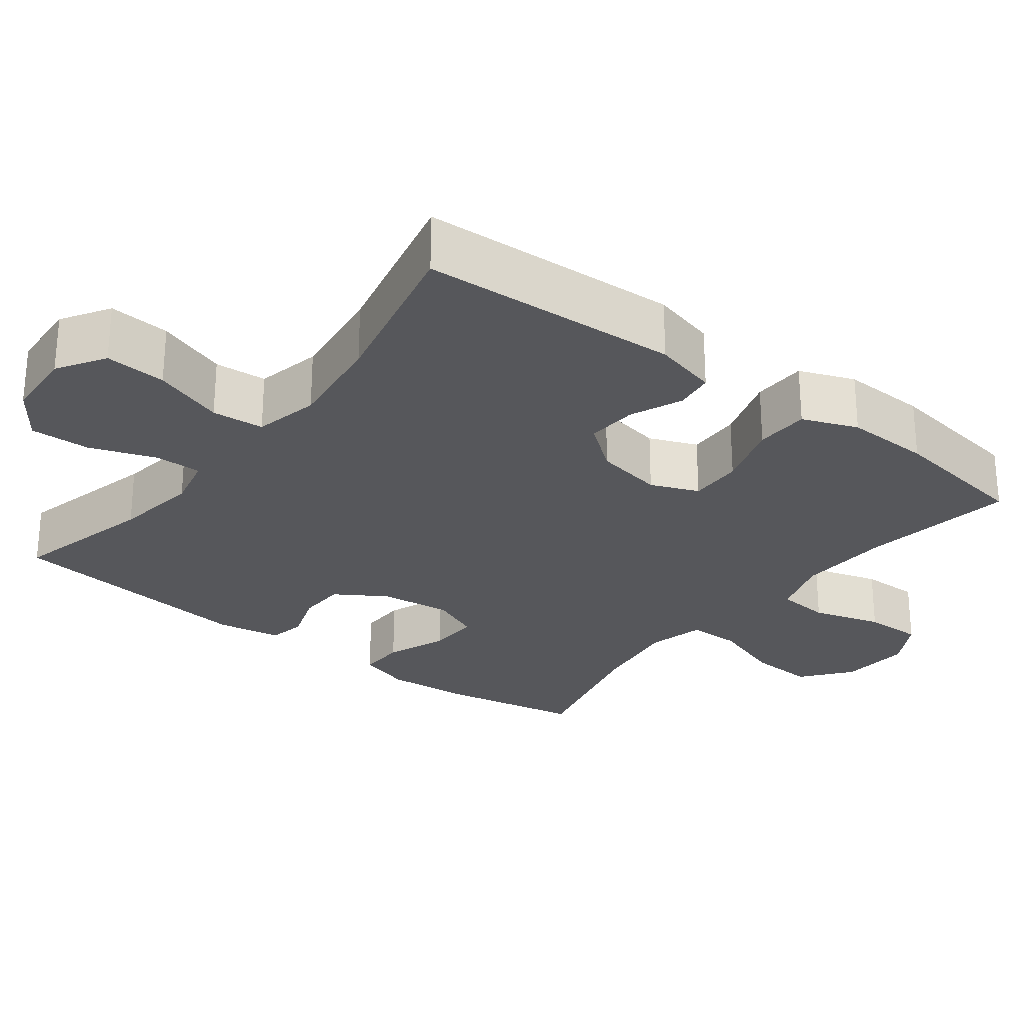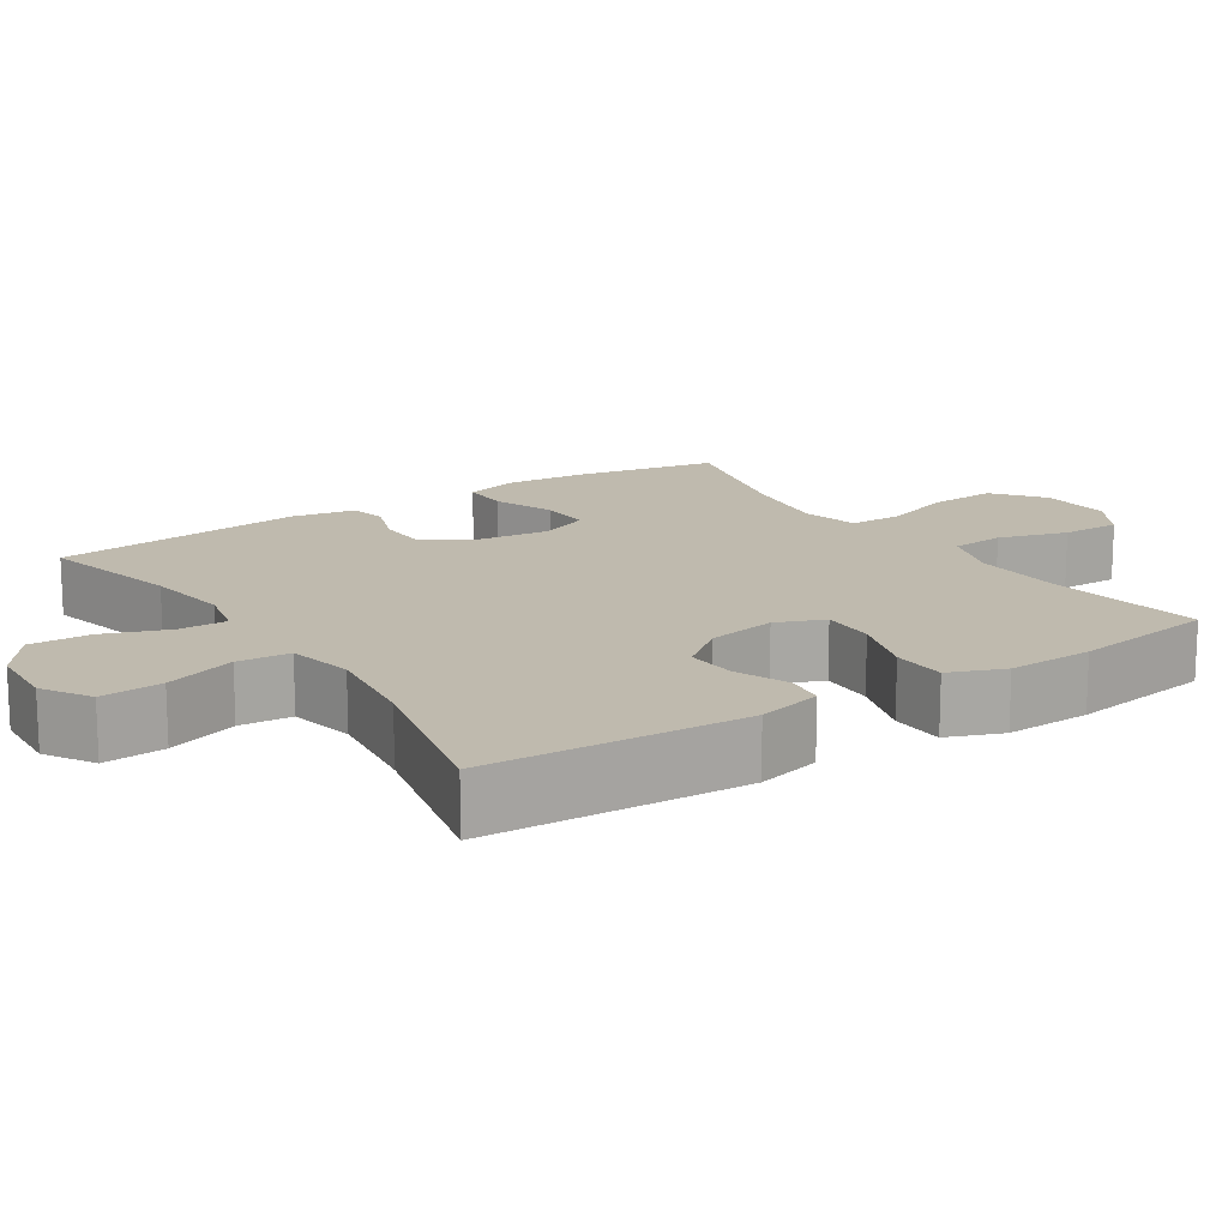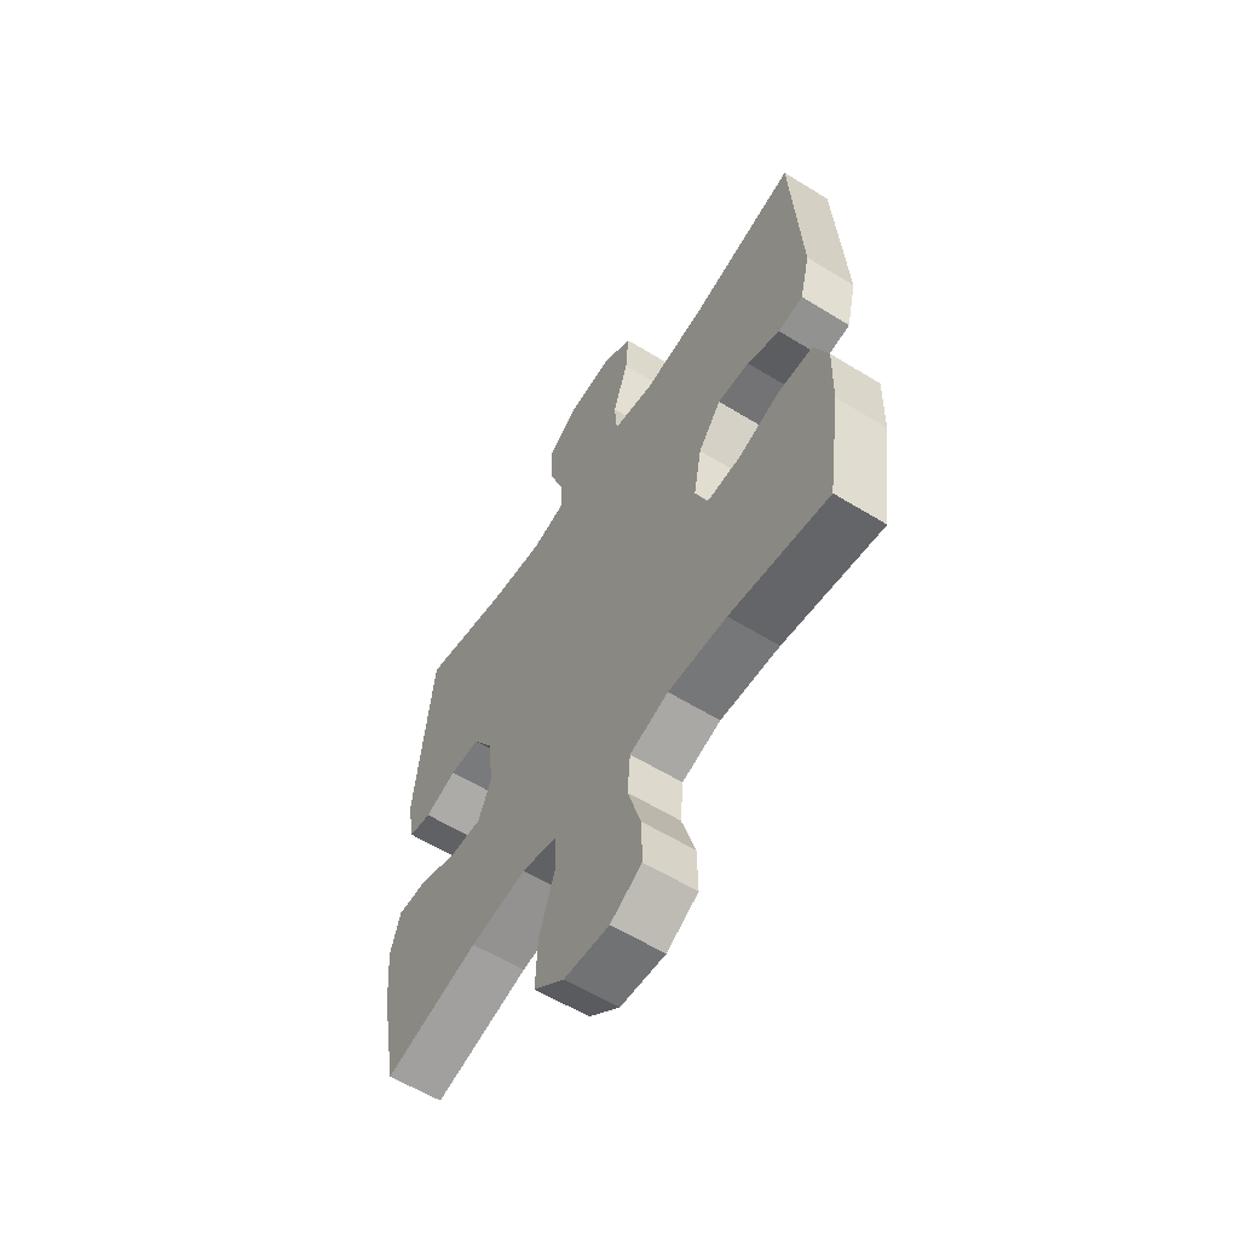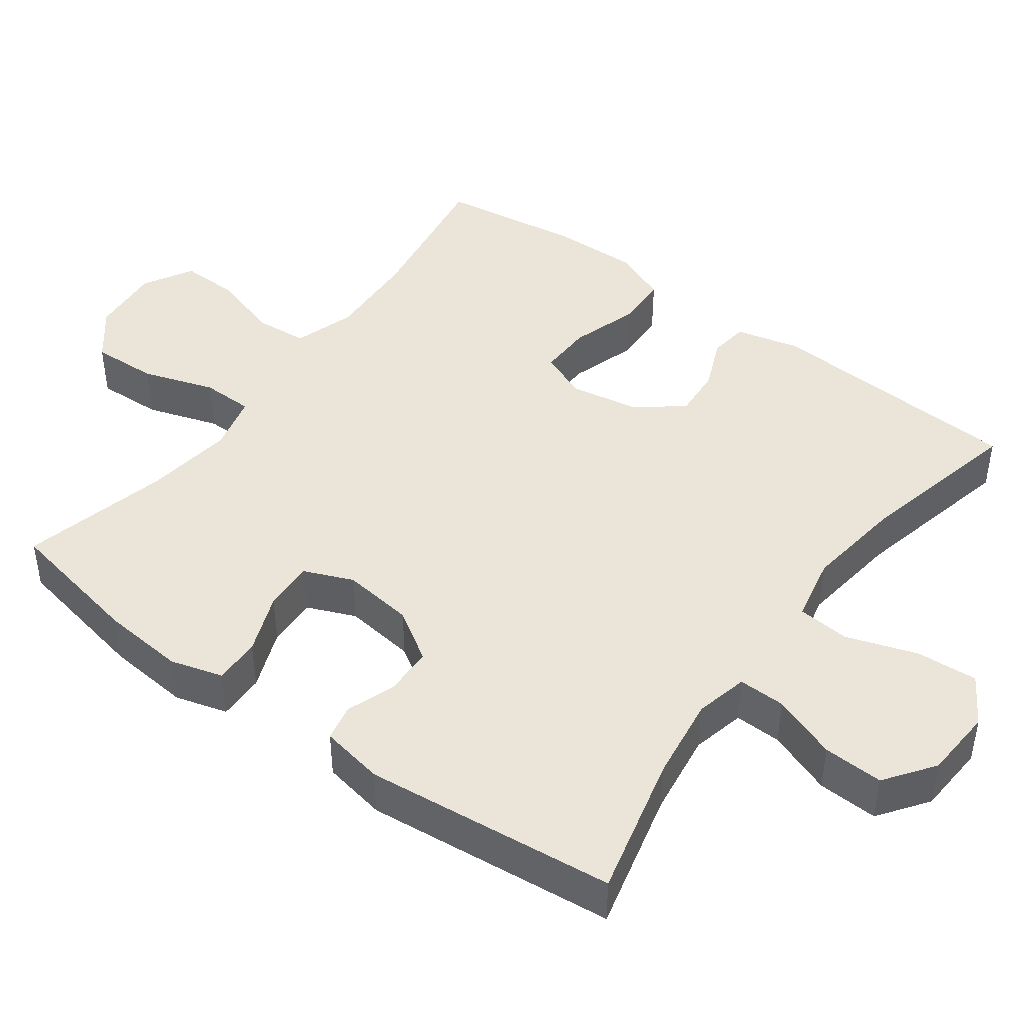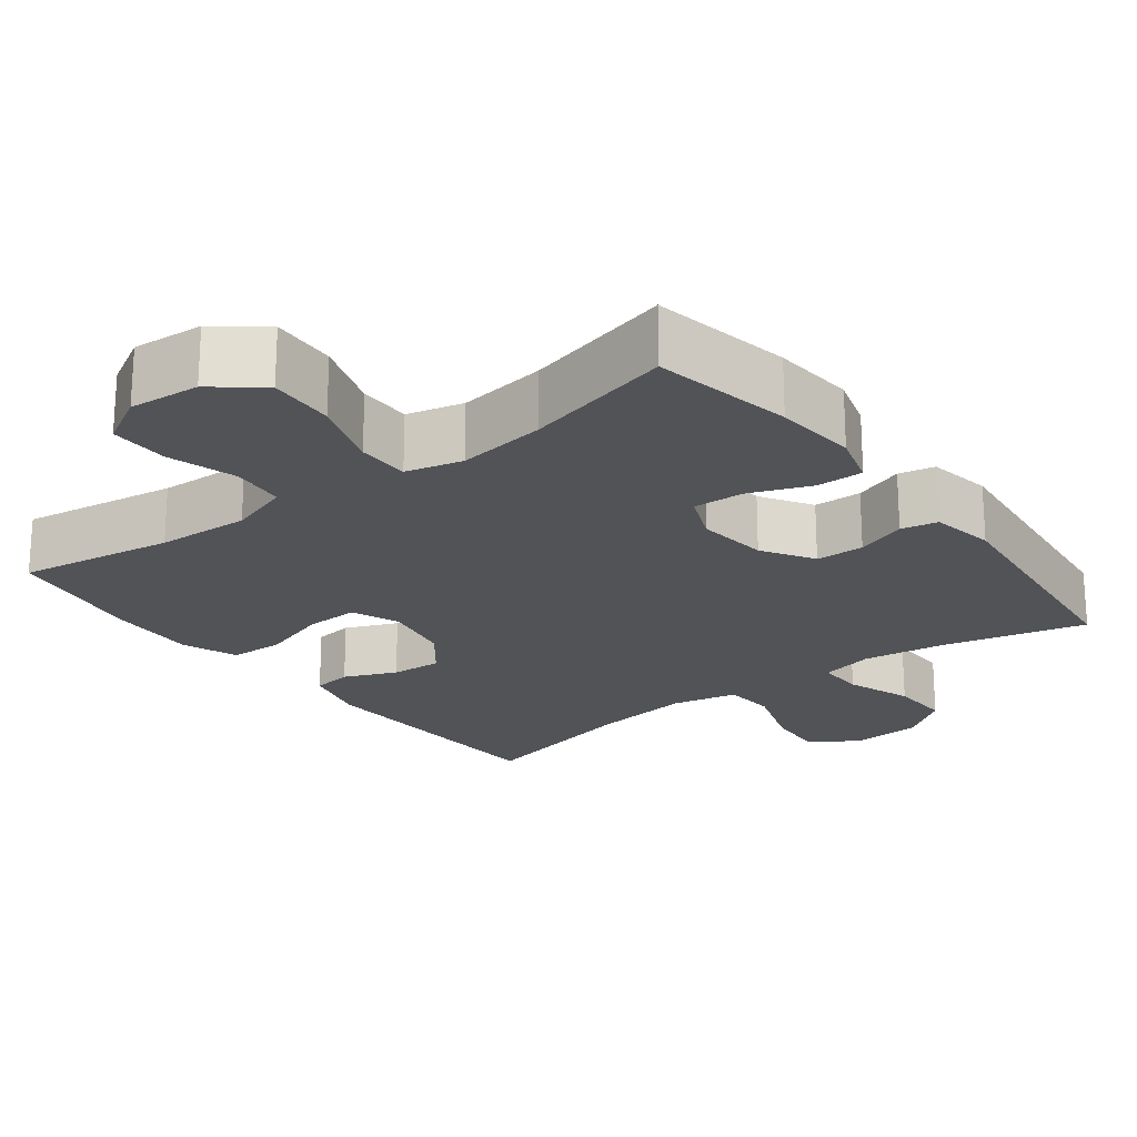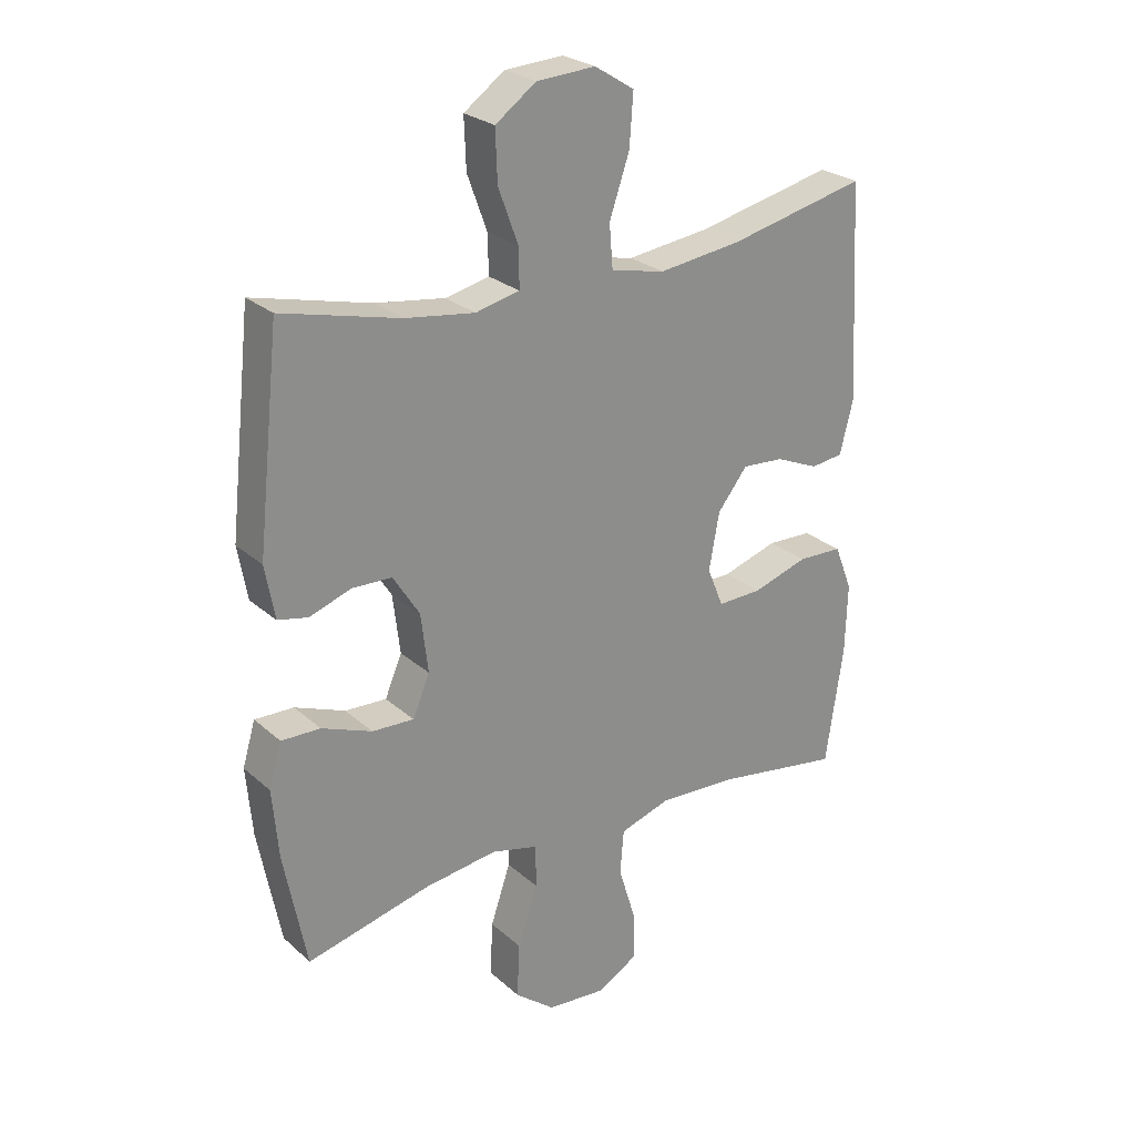
<metadata>
{"format":"obj","ext":"obj","renderer":"f3d","projection":"perspective","resolution":1024,"background":"white","views":[{"elev":-27.1,"azim":52.4,"up":"+Y"},{"elev":15.6,"azim":56.8,"up":"+Y"},{"elev":-59.6,"azim":57.7,"up":"+Z"},{"elev":44.6,"azim":-53.5,"up":"+Y"},{"elev":-21.8,"azim":-142.7,"up":"+Y"},{"elev":25.6,"azim":-36.0,"up":"+Z"}]}
</metadata>
<code>
o path2342
v 0.5367 0.0375 -0.2959
v 0.5401 0.0375 -0.1786
v 0.5103 0.0375 -0.1028
v 0.4358 0.0375 -0.1002
v 0.3434 0.0375 -0.1297
v 0.2696 0.0375 -0.1314
v 0.2428 0.0375 -0.06569
v 0.2598 0.0375 0.02851
v 0.3095 0.0375 0.09235
v 0.3793 0.0375 0.0874
v 0.4509 0.0375 0.05675
v 0.5047 0.0375 0.06387
v 0.5268 0.0375 0.1524
v 0.5074 0.0375 0.5091
v 0.2781 0.0375 0.457
v 0.1407 0.0375 0.4394
v 0.05047 0.0375 0.4588
v 0.04466 0.0375 0.5309
v 0.07781 0.0375 0.6284
v 0.08388 0.0375 0.7132
v 0.01808 0.0375 0.7542
v -0.07938 0.0375 0.7483
v -0.147 0.0375 0.6994
v -0.1439 0.0375 0.6162
v -0.111 0.0375 0.526
v -0.1098 0.0375 0.4612
v -0.183 0.0375 0.4444
v -0.299 0.0375 0.461
v -0.4945 0.0375 0.5091
v -0.532 0.0375 0.1618
v -0.5161 0.0375 0.07382
v -0.4659 0.0375 0.06316
v -0.3968 0.0375 0.08751
v -0.3305 0.0375 0.08542
v -0.2864 0.0375 0.0156
v -0.2745 0.0375 -0.08267
v -0.3029 0.0375 -0.1499
v -0.3723 0.0375 -0.1468
v -0.4561 0.0375 -0.1142
v -0.5208 0.0375 -0.1127
v -0.542 0.0375 -0.185
v -0.5319 0.0375 -0.2994
v -0.4945 0.0375 -0.4926
v -0.2893 0.0375 -0.442
v -0.1672 0.0375 -0.4254
v -0.08912 0.0375 -0.445
v -0.08843 0.0375 -0.5168
v -0.1216 0.0375 -0.6157
v -0.1261 0.0375 -0.7064
v -0.0596 0.0375 -0.7593
v 0.0379 0.0375 -0.7672
v 0.106 0.0375 -0.7286
v 0.1047 0.0375 -0.6478
v 0.07595 0.0375 -0.5534
v 0.08215 0.0375 -0.48
v 0.1663 0.0375 -0.4527
v 0.2942 0.0375 -0.459
v 0.5074 0.0375 -0.4926
v 0.5367 -0.0375 -0.2959
v 0.5401 -0.0375 -0.1786
v 0.5103 -0.0375 -0.1028
v 0.4358 -0.0375 -0.1002
v 0.3434 -0.0375 -0.1297
v 0.2696 -0.0375 -0.1314
v 0.2428 -0.0375 -0.06569
v 0.2598 -0.0375 0.02851
v 0.3095 -0.0375 0.09235
v 0.3793 -0.0375 0.0874
v 0.4509 -0.0375 0.05675
v 0.5047 -0.0375 0.06387
v 0.5268 -0.0375 0.1524
v 0.5074 -0.0375 0.5091
v 0.2781 -0.0375 0.457
v 0.1407 -0.0375 0.4394
v 0.05047 -0.0375 0.4588
v 0.04466 -0.0375 0.5309
v 0.07781 -0.0375 0.6284
v 0.08388 -0.0375 0.7132
v 0.01808 -0.0375 0.7542
v -0.07938 -0.0375 0.7483
v -0.147 -0.0375 0.6994
v -0.1439 -0.0375 0.6162
v -0.111 -0.0375 0.526
v -0.1098 -0.0375 0.4612
v -0.183 -0.0375 0.4444
v -0.299 -0.0375 0.461
v -0.4945 -0.0375 0.5091
v -0.532 -0.0375 0.1618
v -0.5161 -0.0375 0.07382
v -0.4659 -0.0375 0.06316
v -0.3968 -0.0375 0.08751
v -0.3305 -0.0375 0.08542
v -0.2864 -0.0375 0.0156
v -0.2745 -0.0375 -0.08267
v -0.3029 -0.0375 -0.1499
v -0.3723 -0.0375 -0.1468
v -0.4561 -0.0375 -0.1142
v -0.5208 -0.0375 -0.1127
v -0.542 -0.0375 -0.185
v -0.5319 -0.0375 -0.2994
v -0.4945 -0.0375 -0.4926
v -0.2893 -0.0375 -0.442
v -0.1672 -0.0375 -0.4254
v -0.08912 -0.0375 -0.445
v -0.08843 -0.0375 -0.5168
v -0.1216 -0.0375 -0.6157
v -0.1261 -0.0375 -0.7064
v -0.0596 -0.0375 -0.7593
v 0.0379 -0.0375 -0.7672
v 0.106 -0.0375 -0.7286
v 0.1047 -0.0375 -0.6478
v 0.07595 -0.0375 -0.5534
v 0.08215 -0.0375 -0.48
v 0.1663 -0.0375 -0.4527
v 0.2942 -0.0375 -0.459
v 0.5074 -0.0375 -0.4926
v -0.0596 0.0375 -0.7593
v 0.0379 0.0375 -0.7672
v 0.106 0.0375 -0.7286
v 0.106 0.0375 -0.7286
v -0.1261 0.0375 -0.7064
v 0.1047 0.0375 -0.6478
v -0.1216 0.0375 -0.6157
v 0.07595 0.0375 -0.5534
v -0.08843 0.0375 -0.5168
v 0.08215 0.0375 -0.48
v 0.08215 0.0375 -0.48
v -0.08912 0.0375 -0.445
v -0.08912 0.0375 -0.445
v 0.1663 0.0375 -0.4527
v 0.2942 0.0375 -0.459
v 0.5074 0.0375 -0.4926
v 0.5074 0.0375 -0.4926
v -0.4945 0.0375 -0.4926
v -0.4945 0.0375 -0.4926
v -0.2893 0.0375 -0.442
v -0.1672 0.0375 -0.4254
v -0.5319 0.0375 -0.2994
v 0.5367 0.0375 -0.2959
v -0.542 0.0375 -0.185
v 0.5401 0.0375 -0.1786
v -0.5208 0.0375 -0.1127
v -0.5208 0.0375 -0.1127
v -0.3029 0.0375 -0.1499
v -0.3029 0.0375 -0.1499
v -0.3723 0.0375 -0.1468
v 0.5103 0.0375 -0.1028
v 0.5103 0.0375 -0.1028
v -0.2745 0.0375 -0.08267
v 0.3434 0.0375 -0.1297
v 0.2696 0.0375 -0.1314
v 0.2696 0.0375 -0.1314
v -0.4561 0.0375 -0.1142
v 0.2428 0.0375 -0.06569
v 0.4358 0.0375 -0.1002
v -0.2864 0.0375 0.0156
v 0.2598 0.0375 0.02851
v -0.3305 0.0375 0.08542
v 0.3095 0.0375 0.09235
v 0.3793 0.0375 0.0874
v 0.4509 0.0375 0.05675
v 0.5047 0.0375 0.06387
v 0.5047 0.0375 0.06387
v -0.5161 0.0375 0.07382
v -0.5161 0.0375 0.07382
v -0.4659 0.0375 0.06316
v -0.3968 0.0375 0.08751
v 0.5268 0.0375 0.1524
v -0.532 0.0375 0.1618
v -0.4945 0.0375 0.5091
v -0.4945 0.0375 0.5091
v -0.183 0.0375 0.4444
v -0.299 0.0375 0.461
v 0.1407 0.0375 0.4394
v 0.05047 0.0375 0.4588
v 0.05047 0.0375 0.4588
v 0.2781 0.0375 0.457
v -0.1098 0.0375 0.4612
v -0.1098 0.0375 0.4612
v 0.04466 0.0375 0.5309
v -0.111 0.0375 0.526
v 0.5074 0.0375 0.5091
v 0.5074 0.0375 0.5091
v -0.1439 0.0375 0.6162
v 0.07781 0.0375 0.6284
v -0.147 0.0375 0.6994
v 0.08388 0.0375 0.7132
v 0.08388 0.0375 0.7132
v -0.07938 0.0375 0.7483
v 0.01808 0.0375 0.7542
v -0.0596 -0.0375 -0.7593
v 0.0379 -0.0375 -0.7672
v 0.106 -0.0375 -0.7286
v 0.106 -0.0375 -0.7286
v -0.1261 -0.0375 -0.7064
v 0.1047 -0.0375 -0.6478
v -0.1216 -0.0375 -0.6157
v 0.07595 -0.0375 -0.5534
v -0.08843 -0.0375 -0.5168
v 0.08215 -0.0375 -0.48
v 0.08215 -0.0375 -0.48
v -0.08912 -0.0375 -0.445
v -0.08912 -0.0375 -0.445
v 0.1663 -0.0375 -0.4527
v 0.2942 -0.0375 -0.459
v 0.5074 -0.0375 -0.4926
v 0.5074 -0.0375 -0.4926
v -0.4945 -0.0375 -0.4926
v -0.4945 -0.0375 -0.4926
v -0.2893 -0.0375 -0.442
v -0.1672 -0.0375 -0.4254
v -0.5319 -0.0375 -0.2994
v 0.5367 -0.0375 -0.2959
v -0.542 -0.0375 -0.185
v 0.5401 -0.0375 -0.1786
v -0.5208 -0.0375 -0.1127
v -0.5208 -0.0375 -0.1127
v -0.3029 -0.0375 -0.1499
v -0.3029 -0.0375 -0.1499
v -0.3723 -0.0375 -0.1468
v 0.5103 -0.0375 -0.1028
v 0.5103 -0.0375 -0.1028
v -0.2745 -0.0375 -0.08267
v 0.3434 -0.0375 -0.1297
v 0.2696 -0.0375 -0.1314
v 0.2696 -0.0375 -0.1314
v -0.4561 -0.0375 -0.1142
v 0.2428 -0.0375 -0.06569
v 0.4358 -0.0375 -0.1002
v -0.2864 -0.0375 0.0156
v 0.2598 -0.0375 0.02851
v -0.3305 -0.0375 0.08542
v 0.3095 -0.0375 0.09235
v 0.3793 -0.0375 0.0874
v 0.4509 -0.0375 0.05675
v 0.5047 -0.0375 0.06387
v 0.5047 -0.0375 0.06387
v -0.5161 -0.0375 0.07382
v -0.5161 -0.0375 0.07382
v -0.4659 -0.0375 0.06316
v -0.3968 -0.0375 0.08751
v 0.5268 -0.0375 0.1524
v -0.532 -0.0375 0.1618
v -0.4945 -0.0375 0.5091
v -0.4945 -0.0375 0.5091
v -0.183 -0.0375 0.4444
v -0.299 -0.0375 0.461
v 0.1407 -0.0375 0.4394
v 0.05047 -0.0375 0.4588
v 0.05047 -0.0375 0.4588
v 0.2781 -0.0375 0.457
v -0.1098 -0.0375 0.4612
v -0.1098 -0.0375 0.4612
v 0.04466 -0.0375 0.5309
v -0.111 -0.0375 0.526
v 0.5074 -0.0375 0.5091
v 0.5074 -0.0375 0.5091
v -0.1439 -0.0375 0.6162
v 0.07781 -0.0375 0.6284
v -0.147 -0.0375 0.6994
v 0.08388 -0.0375 0.7132
v 0.08388 -0.0375 0.7132
v -0.07938 -0.0375 0.7483
v 0.01808 -0.0375 0.7542
f 225 205 224
f 259 258 254
f 200 204 225
f 249 231 248
f 196 192 193
f 258 259 263
f 229 215 221
f 213 224 205
f 220 210 218
f 197 191 196
f 205 225 204
f 242 235 236
f 213 205 206
f 234 235 242
f 241 243 240
f 218 211 223
f 232 230 252
f 247 241 232
f 251 233 234
f 248 233 251
f 212 210 220
f 243 241 247
f 216 214 227
f 258 263 260
f 228 202 225
f 230 231 249
f 240 243 238
f 215 224 213
f 247 232 246
f 214 212 220
f 246 232 252
f 223 211 202
f 198 197 196
f 197 198 199
f 195 191 197
f 223 202 228
f 252 254 255
f 243 247 244
f 202 200 225
f 264 259 261
f 254 252 249
f 252 230 249
f 230 228 231
f 211 218 210
f 231 233 248
f 224 215 229
f 223 228 230
f 208 210 212
f 259 264 263
f 200 199 198
f 227 214 220
f 191 192 196
f 251 234 242
f 199 200 202
f 255 254 258
f 251 242 256
f 50 51 109 108
f 51 120 194 109
f 49 50 108 107
f 52 53 111 110
f 48 49 107 106
f 53 54 112 111
f 47 48 106 105
f 54 127 201 112
f 129 47 105 203
f 55 56 114 113
f 57 133 207 115
f 135 44 102 209
f 56 57 115 114
f 45 46 104 103
f 44 45 103 102
f 42 43 101 100
f 58 1 59 116
f 41 42 100 99
f 1 2 60 59
f 143 41 99 217
f 145 38 96 219
f 2 148 222 60
f 36 37 95 94
f 5 152 226 63
f 39 40 98 97
f 38 39 97 96
f 6 7 65 64
f 4 5 63 62
f 3 4 62 61
f 35 36 94 93
f 7 8 66 65
f 34 35 93 92
f 8 9 67 66
f 10 11 69 68
f 11 163 237 69
f 165 32 90 239
f 32 33 91 90
f 12 13 71 70
f 30 31 89 88
f 33 34 92 91
f 9 10 68 67
f 171 30 88 245
f 27 28 86 85
f 16 176 250 74
f 15 16 74 73
f 179 27 85 253
f 17 18 76 75
f 25 26 84 83
f 183 15 73 257
f 13 14 72 71
f 28 29 87 86
f 24 25 83 82
f 18 19 77 76
f 23 24 82 81
f 19 188 262 77
f 22 23 81 80
f 21 22 80 79
f 20 21 79 78
f 151 150 131
f 185 180 184
f 126 151 130
f 175 174 157
f 122 119 118
f 184 189 185
f 155 147 141
f 139 131 150
f 146 144 136
f 123 122 117
f 131 130 151
f 168 162 161
f 139 132 131
f 160 168 161
f 167 166 169
f 144 149 137
f 158 178 156
f 173 158 167
f 177 160 159
f 174 177 159
f 138 146 136
f 169 173 167
f 142 153 140
f 184 186 189
f 154 151 128
f 156 175 157
f 166 164 169
f 141 139 150
f 173 172 158
f 140 146 138
f 172 178 158
f 149 128 137
f 124 122 123
f 123 125 124
f 121 123 117
f 149 154 128
f 178 181 180
f 169 170 173
f 128 151 126
f 190 187 185
f 180 175 178
f 178 175 156
f 156 157 154
f 137 136 144
f 157 174 159
f 150 155 141
f 149 156 154
f 134 138 136
f 185 189 190
f 126 124 125
f 153 146 140
f 117 122 118
f 177 168 160
f 125 128 126
f 181 184 180
f 177 182 168

</code>
